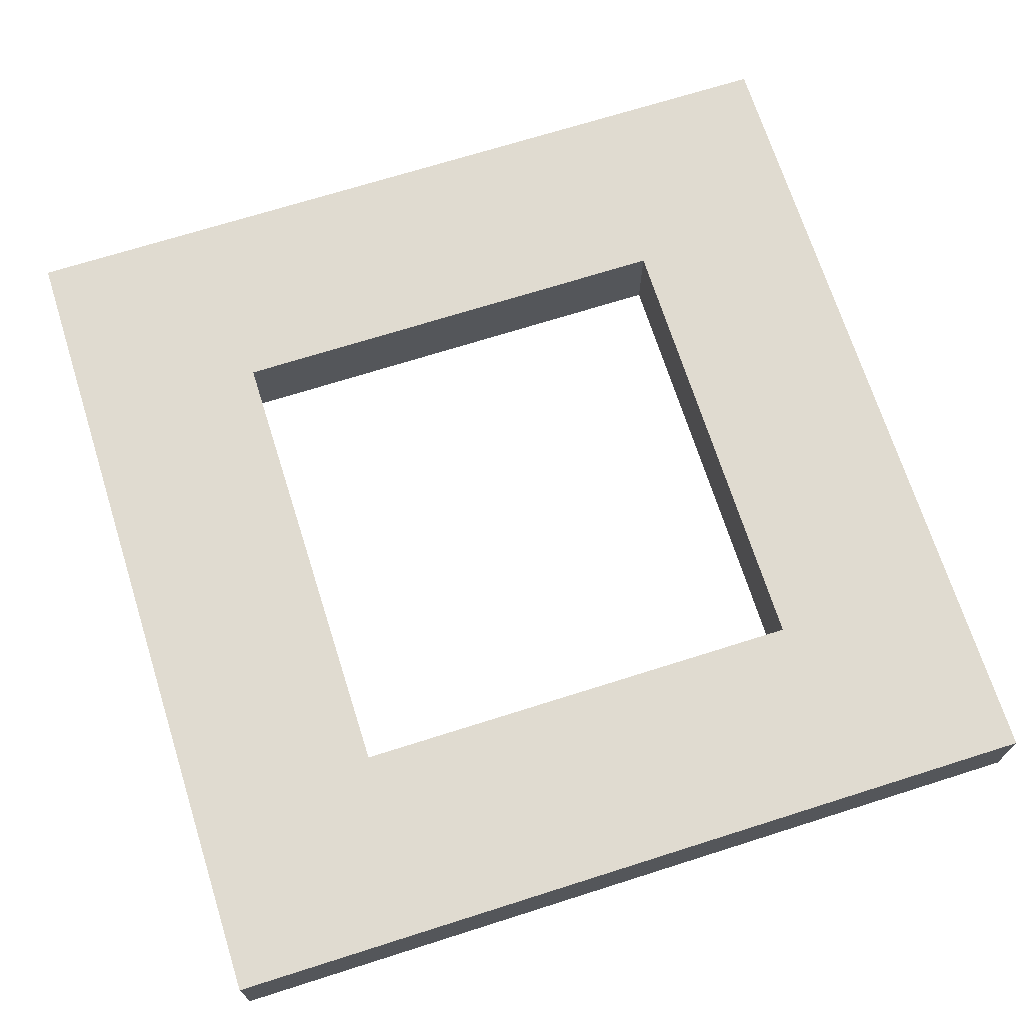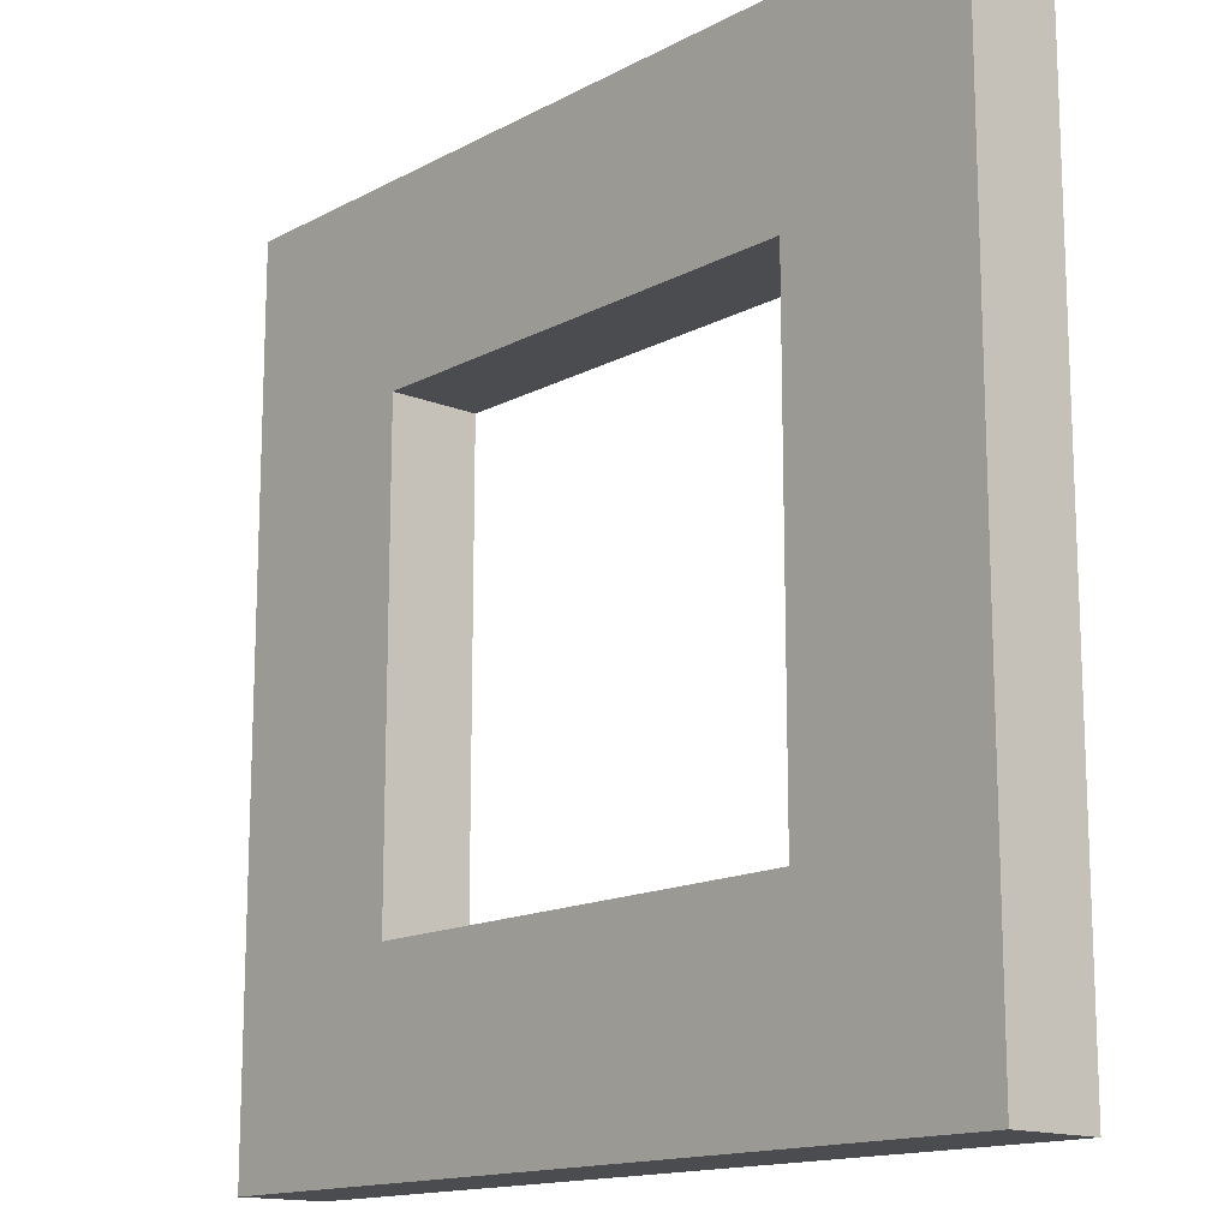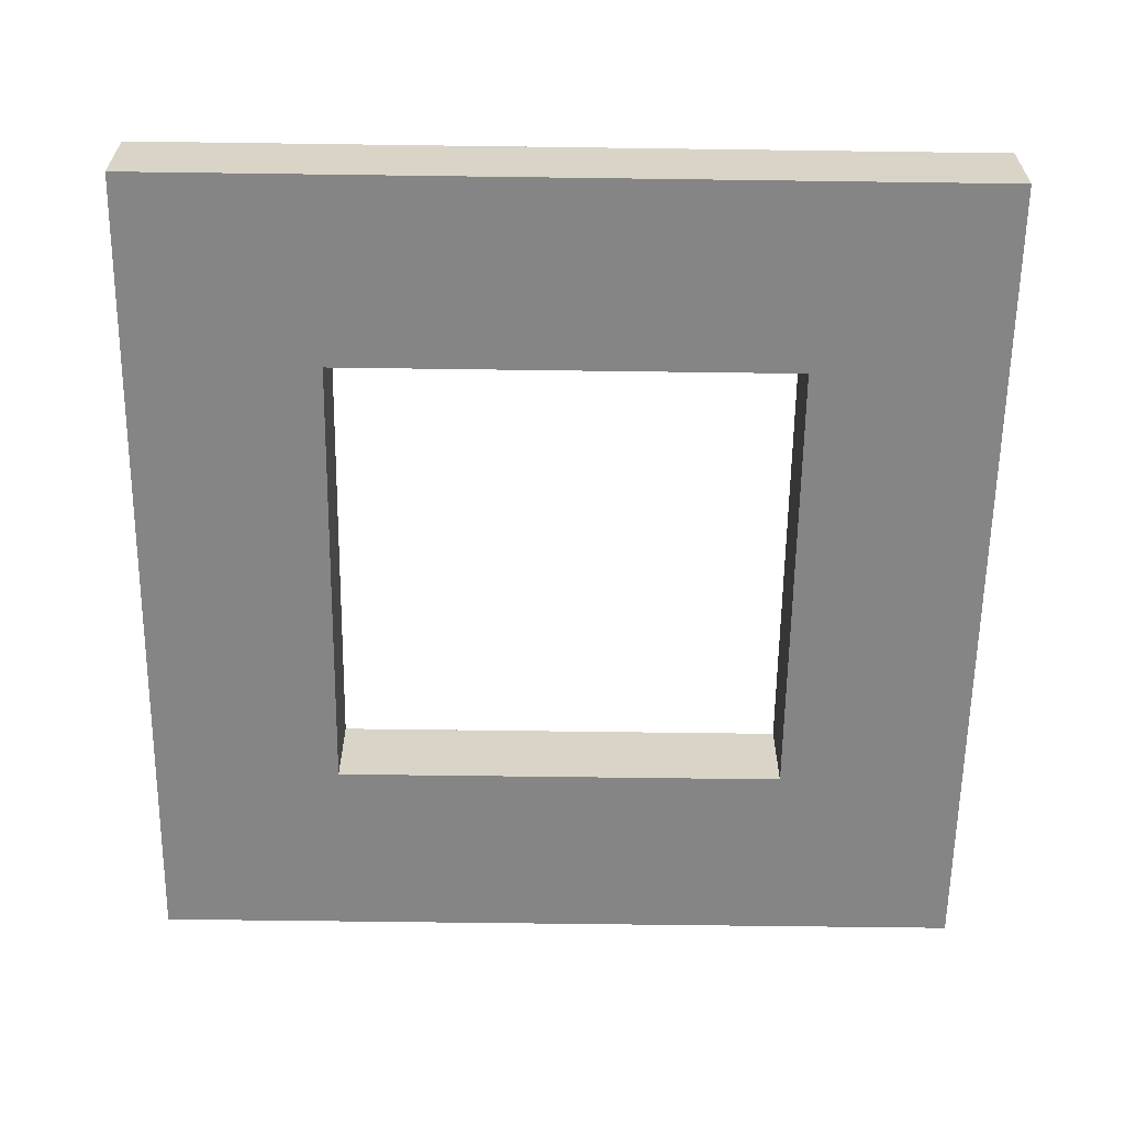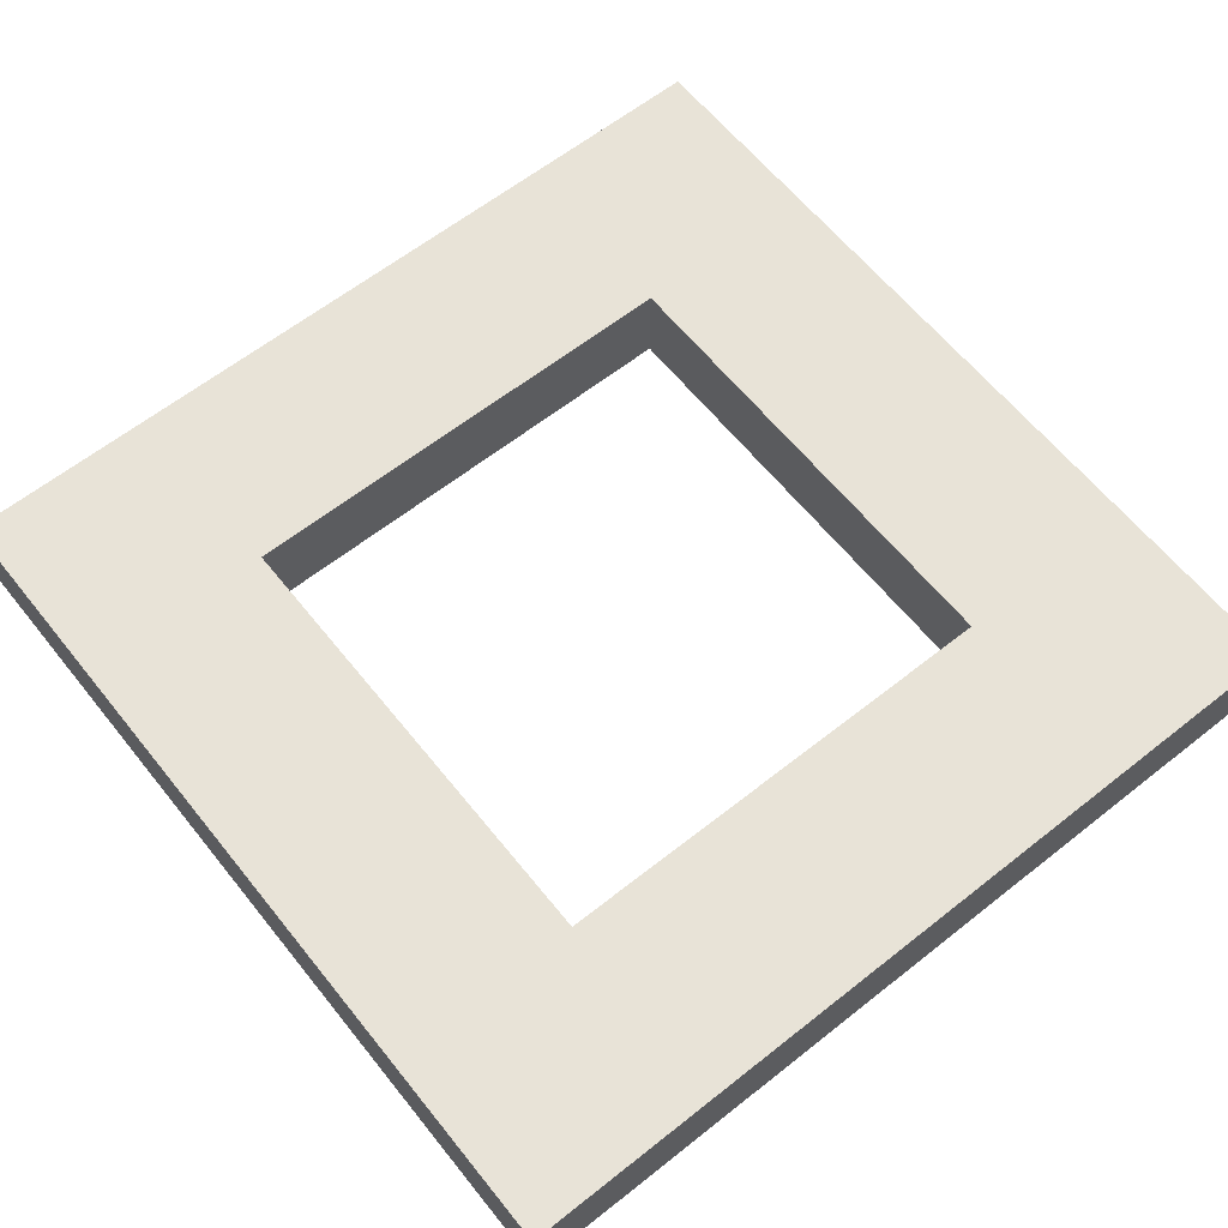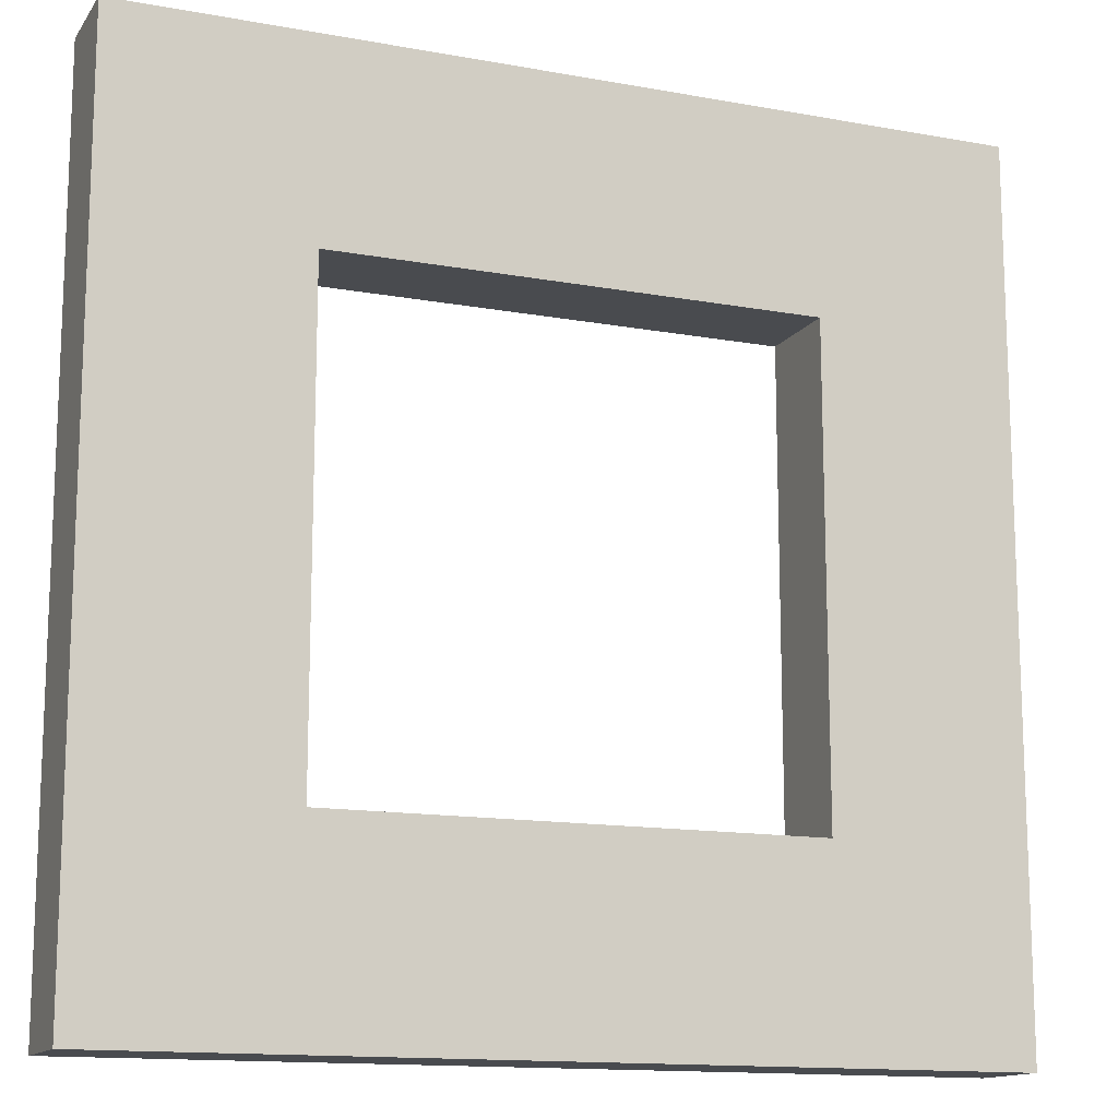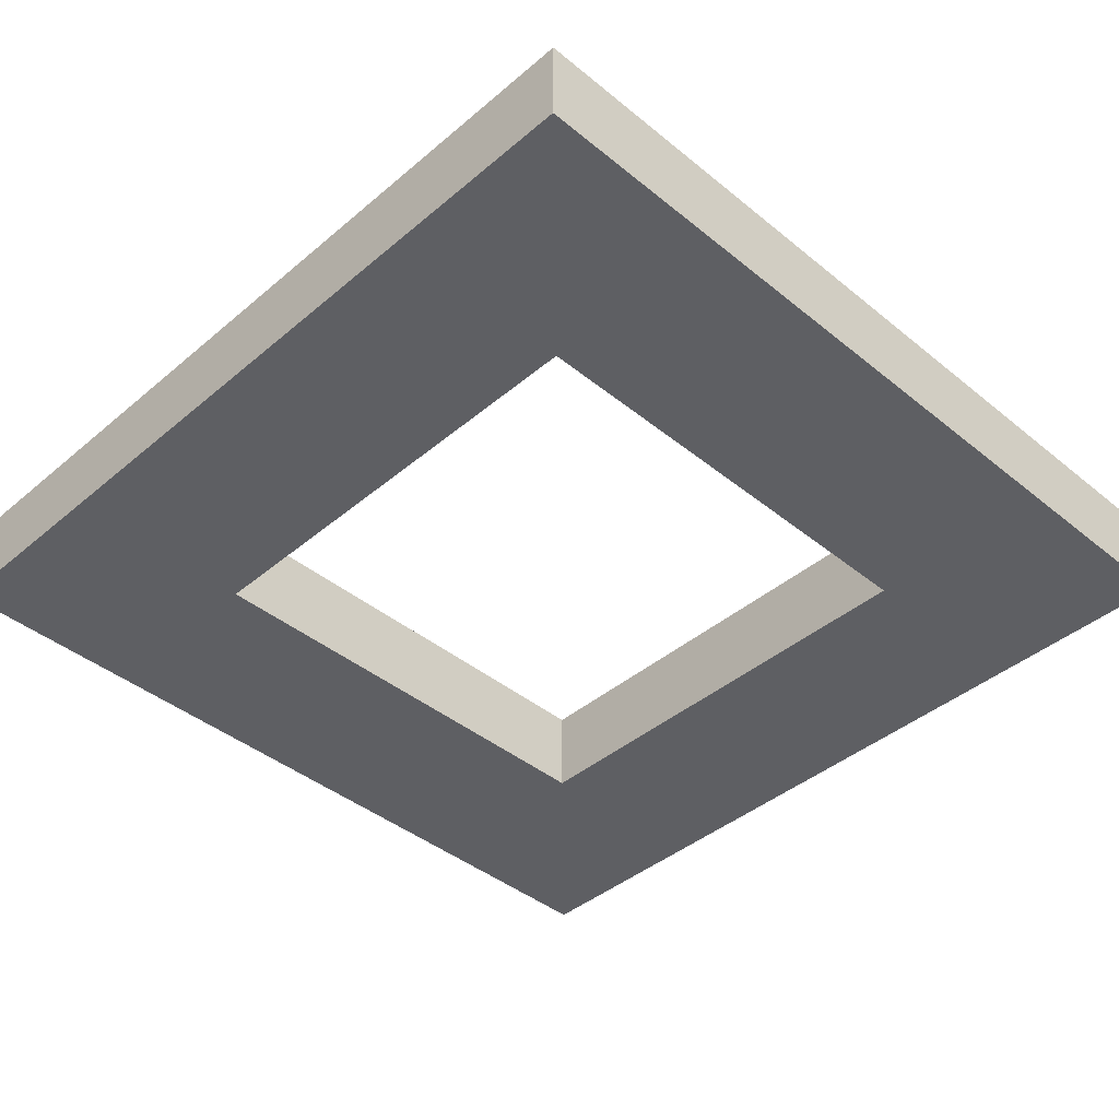
<metadata>
{"format":"obj","ext":"obj","renderer":"f3d","projection":"perspective","resolution":1024,"background":"white","views":[{"elev":69.9,"azim":162.4,"up":"+Y"},{"elev":-14.7,"azim":48.7,"up":"+Z"},{"elev":-61.7,"azim":89.2,"up":"+Y"},{"elev":62.4,"azim":51.3,"up":"+Y"},{"elev":-13.8,"azim":157.8,"up":"+Z"},{"elev":-41.5,"azim":-134.5,"up":"+Y"}]}
</metadata>
<code>
o Plane
v -3.893 1.6 3.893
v 3.893 1.6 3.893
v -3.893 1.6 -3.893
v 3.893 1.6 -3.893
v -7.109 1.6 7.109
v 7.109 1.6 7.109
v -7.109 1.6 -7.109
v 7.109 1.6 -7.109
v -3.893 0.1093 -3.893
v -3.893 0.1093 3.893
v 3.893 0.1093 3.893
v 3.893 0.1093 -3.893
v -7.109 0.1093 -7.109
v -7.109 0.1093 7.109
v 7.109 0.1093 7.109
v 7.109 0.1093 -7.109
f 10 11 15 14
f 12 9 13 16
f 4 8 7 3
f 1 5 6 2
f 2 6 8 4
f 3 7 5 1
f 11 12 16 15
f 9 10 14 13
f 4 3 9 12
f 1 2 11 10
f 8 6 15 16
f 5 7 13 14
f 2 4 12 11
f 3 1 10 9
f 7 8 16 13
f 6 5 14 15

</code>
